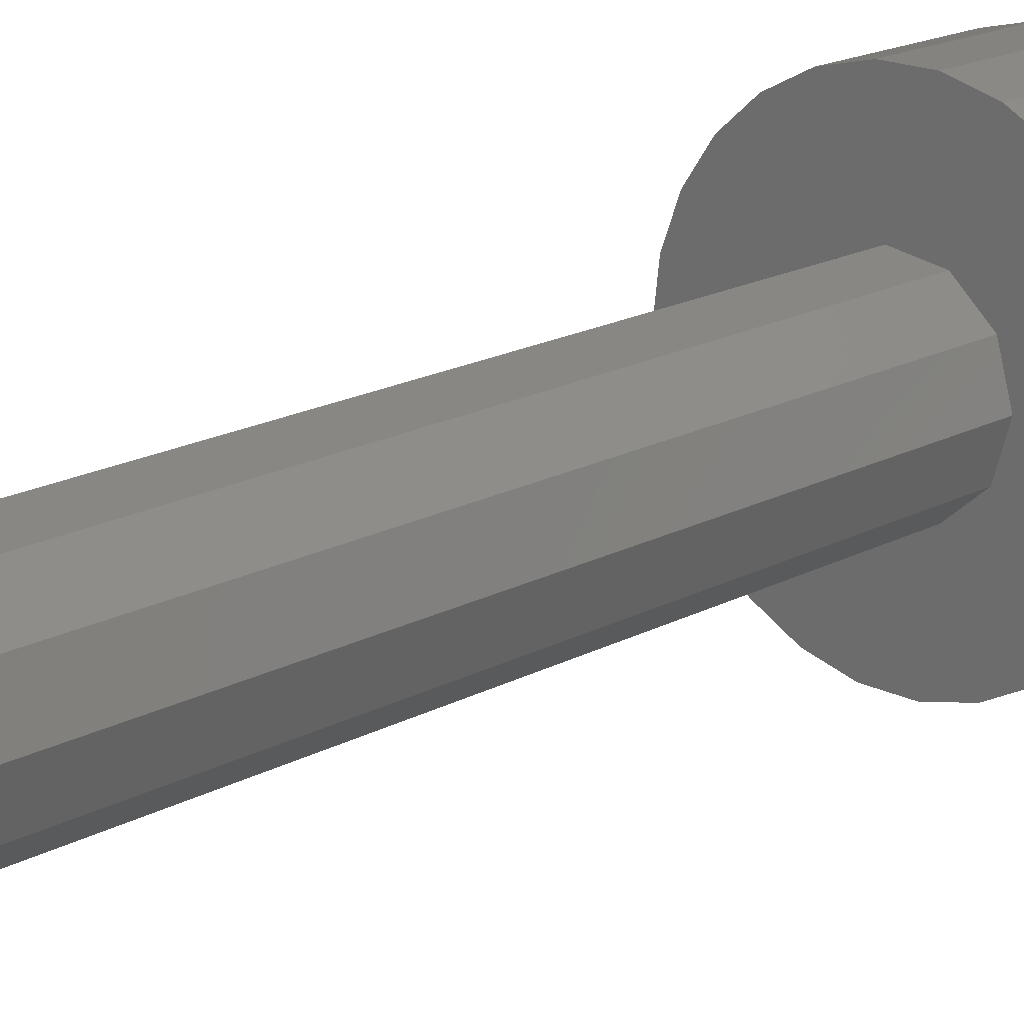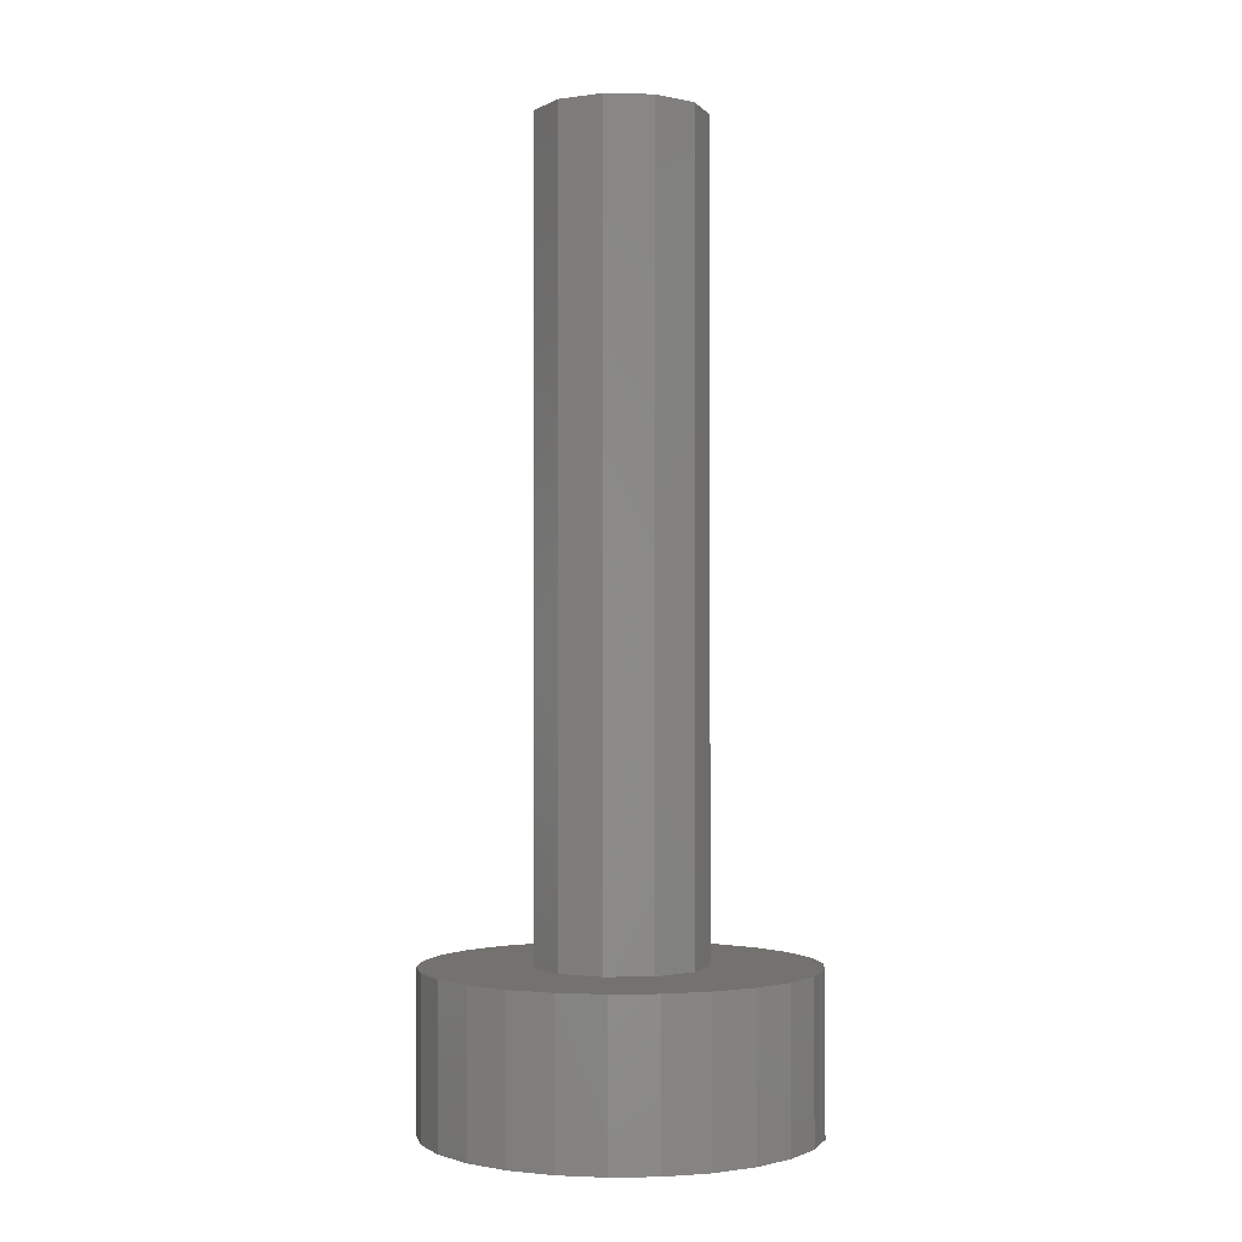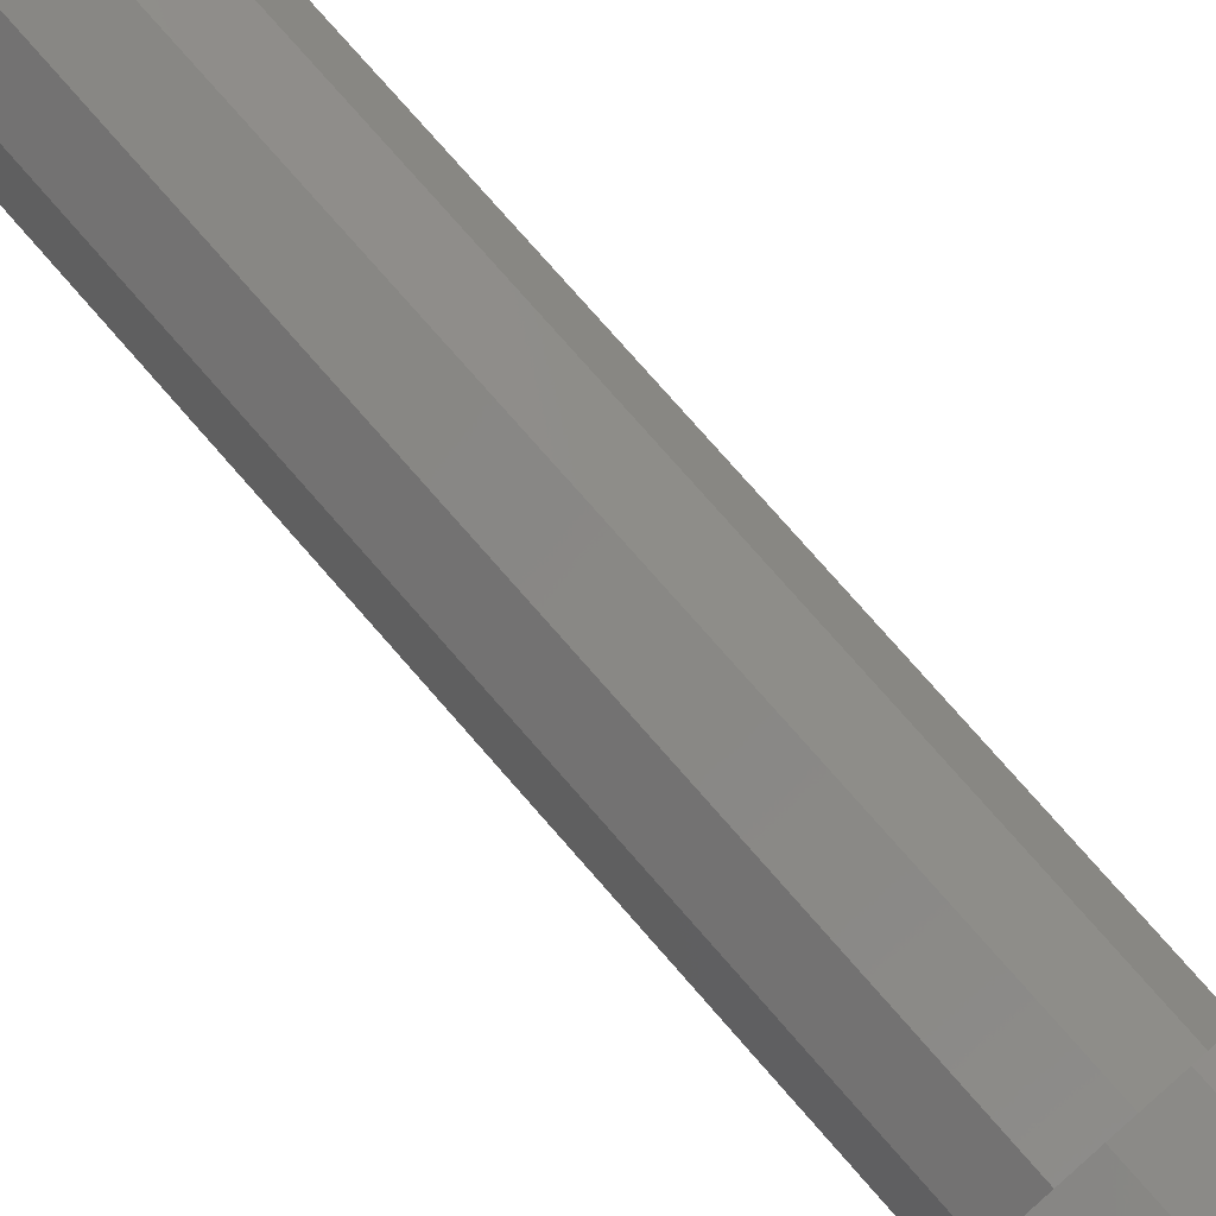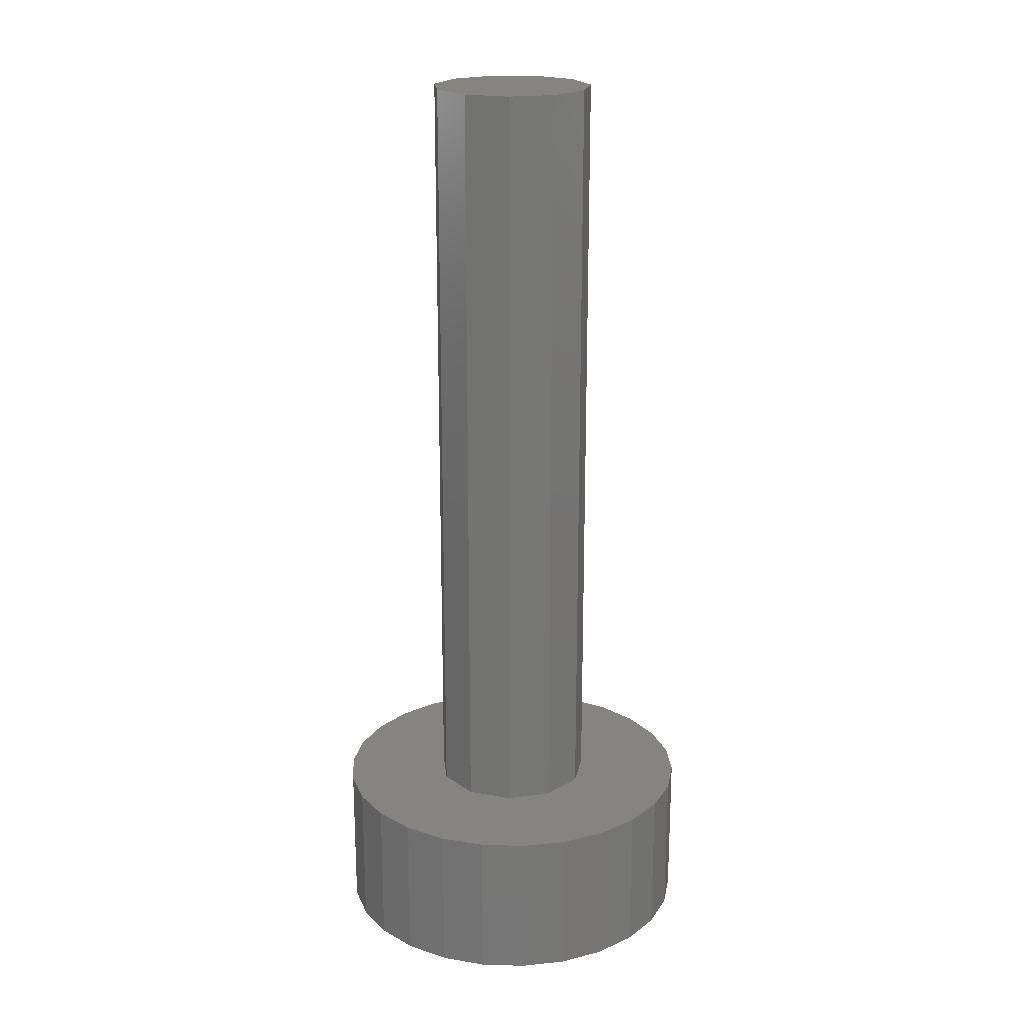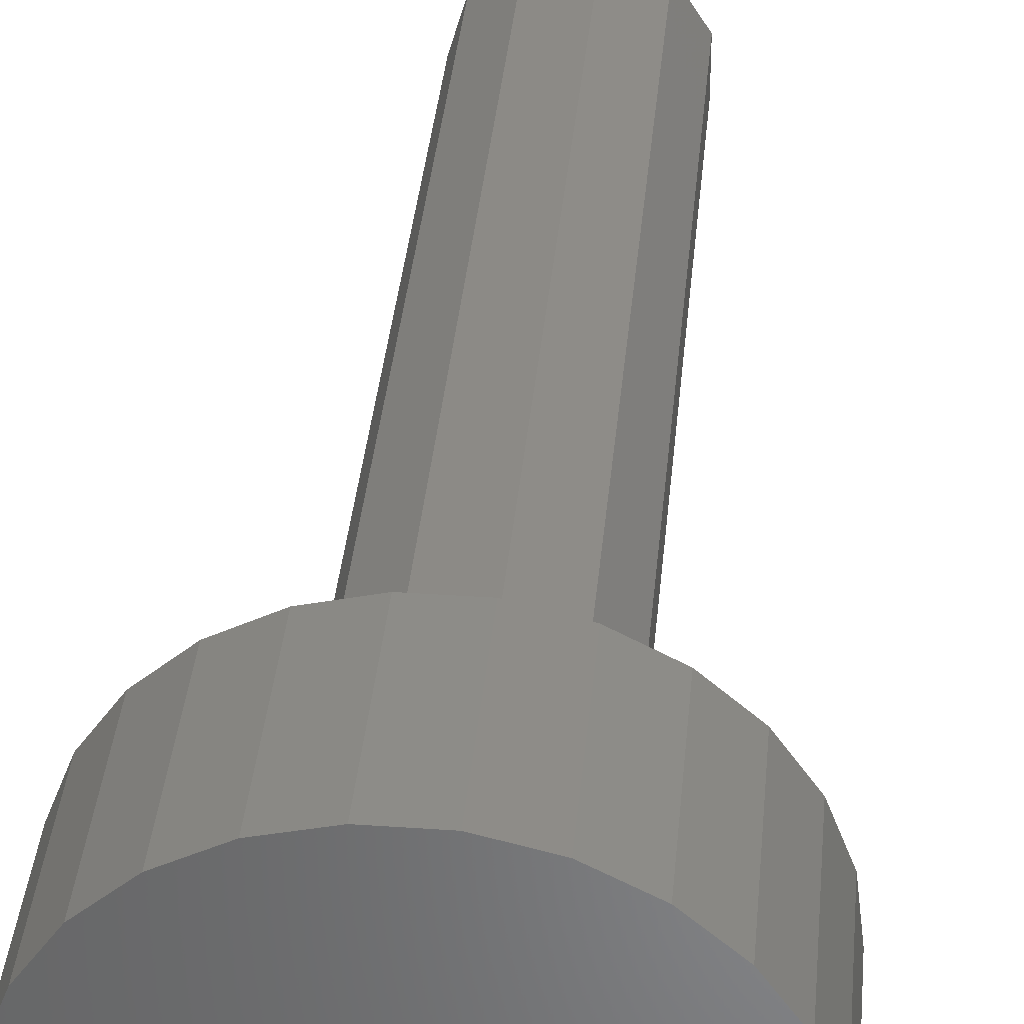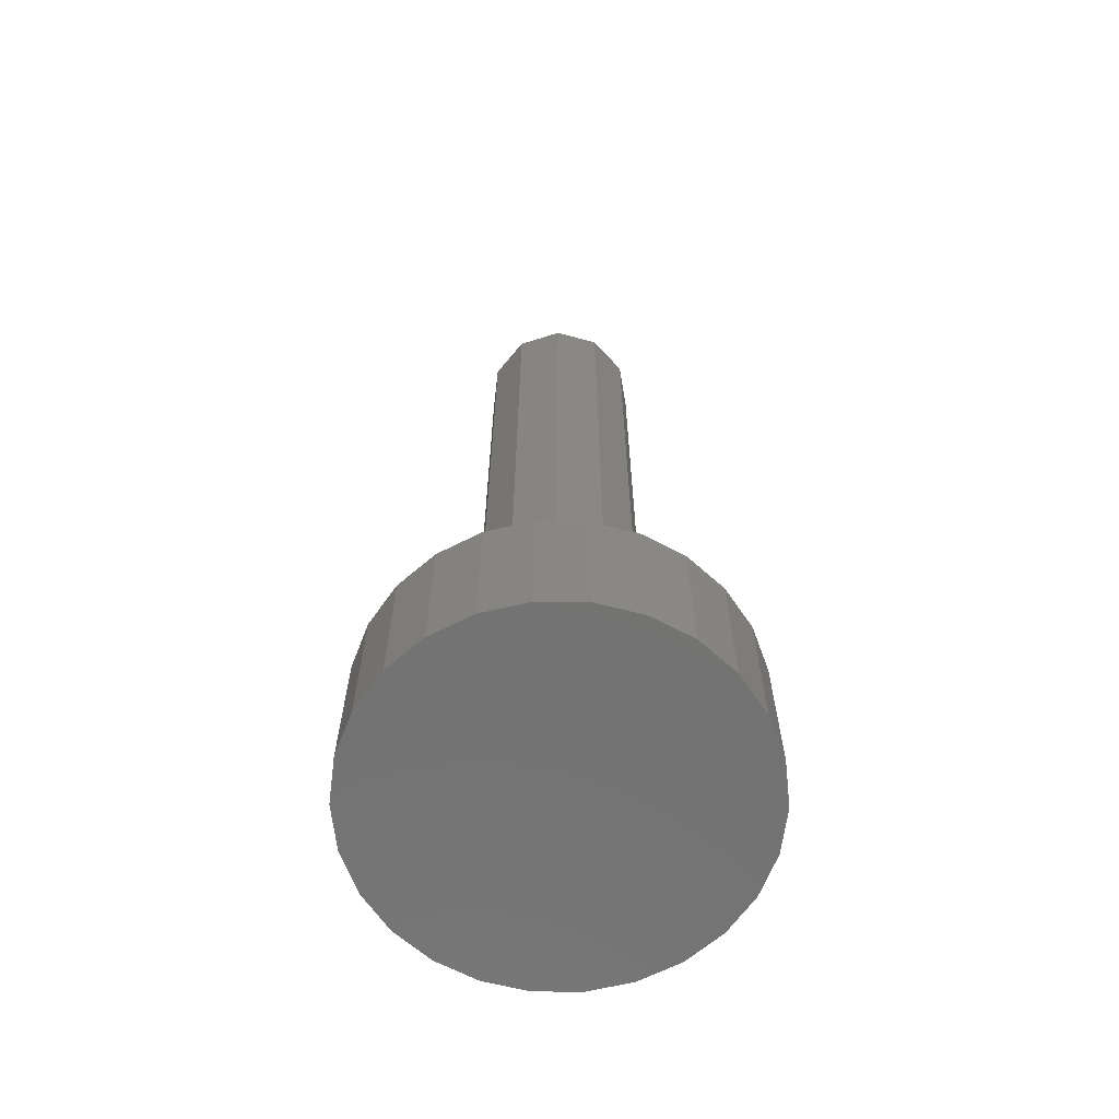
<metadata>
{"format":"stl","ext":"stl","renderer":"f3d","projection":"perspective","resolution":1024,"background":"white","views":[{"elev":18.3,"azim":43.9,"up":"+Y"},{"elev":-1.3,"azim":-128.0,"up":"+Z"},{"elev":77.3,"azim":138.8,"up":"+Y"},{"elev":20.4,"azim":-38.5,"up":"+Z"},{"elev":36.1,"azim":-174.8,"up":"+Y"},{"elev":-64.6,"azim":124.1,"up":"+Z"}]}
</metadata>
<code>
# stl→obj: 74 verts, 144 faces
v 8 0 6.5
v 7.768 1.915 0
v 7.768 1.915 6.5
v 8 0 0
v -8 0 0
v -7.768 1.915 6.5
v -7.768 1.915 0
v -8 0 6.5
v 0.9643 7.942 0
v -0.9643 7.942 6.5
v 0.9643 7.942 6.5
v -0.9643 7.942 0
v -0.9643 -7.942 0
v 0.9643 -7.942 6.5
v -0.9643 -7.942 6.5
v 0.9643 -7.942 0
v 5.988 5.305 0
v 4.545 6.584 6.5
v 5.988 5.305 6.5
v 4.545 6.584 0
v -4.545 6.584 0
v -5.988 5.305 6.5
v -4.545 6.584 6.5
v -5.988 5.305 0
v 3.5 0 6.5
v 2.944 1.892 6.5
v 7.084 3.718 6.5
v 7.768 -1.915 6.5
v 2.944 -1.892 6.5
v 7.084 -3.718 6.5
v 5.988 -5.305 6.5
v 1.454 3.184 6.5
v 2.837 7.48 6.5
v -0.4981 3.464 6.5
v -2.837 7.48 6.5
v -2.292 2.645 6.5
v -7.084 3.718 6.5
v 4.545 -6.584 6.5
v 1.454 -3.184 6.5
v 2.837 -7.48 6.5
v -0.4981 -3.464 6.5
v -2.837 -7.48 6.5
v -2.292 -2.645 6.5
v -7.084 -3.718 6.5
v -3.358 -0.9861 6.5
v -3.358 0.9861 6.5
v -4.545 -6.584 6.5
v -5.988 -5.305 6.5
v -7.768 -1.915 6.5
v -2.837 7.48 0
v 7.768 -1.915 0
v 7.084 -3.718 0
v 7.084 3.718 0
v 5.988 -5.305 0
v 4.545 -6.584 0
v 2.837 -7.48 0
v 2.837 7.48 0
v -2.837 -7.48 0
v -4.545 -6.584 0
v -5.988 -5.305 0
v -7.084 -3.718 0
v -7.084 3.718 0
v -7.768 -1.915 0
v 3.5 0 40
v 2.944 1.892 40
v -3.358 0.9861 40
v -3.358 -0.9861 40
v -2.292 2.645 40
v -0.4981 3.464 40
v 2.944 -1.892 40
v 1.454 3.184 40
v 1.454 -3.184 40
v -0.4981 -3.464 40
v -2.292 -2.645 40
f 1 2 3
f 2 1 4
f 5 6 7
f 6 5 8
f 9 10 11
f 10 9 12
f 13 14 15
f 14 13 16
f 17 18 19
f 18 17 20
f 21 22 23
f 22 21 24
f 25 1 3
f 26 3 27
f 1 25 28
f 26 27 19
f 29 28 25
f 26 19 18
f 28 29 30
f 30 29 31
f 3 26 25
f 32 18 33
f 18 32 26
f 11 32 33
f 11 34 32
f 10 34 11
f 35 34 10
f 34 35 36
f 23 36 35
f 37 36 22
f 22 36 23
f 31 29 38
f 39 38 29
f 38 39 40
f 39 14 40
f 41 14 39
f 41 15 14
f 42 41 43
f 41 42 15
f 44 43 45
f 36 37 46
f 43 47 42
f 6 46 37
f 43 48 47
f 8 46 6
f 43 44 48
f 46 8 45
f 45 49 44
f 45 8 49
f 50 23 35
f 23 50 21
f 51 2 4
f 52 2 51
f 52 53 2
f 54 53 52
f 54 17 53
f 55 17 54
f 55 20 17
f 56 20 55
f 56 57 20
f 16 57 56
f 16 9 57
f 13 9 16
f 13 12 9
f 58 12 13
f 58 50 12
f 59 50 58
f 59 21 50
f 60 21 59
f 60 24 21
f 61 24 60
f 61 62 24
f 63 62 61
f 63 7 62
f 7 63 5
f 30 51 28
f 51 30 52
f 27 17 19
f 17 27 53
f 3 53 27
f 53 3 2
f 57 11 33
f 11 57 9
f 20 33 18
f 33 20 57
f 62 22 24
f 22 62 37
f 7 37 62
f 37 7 6
f 12 35 10
f 35 12 50
f 28 4 1
f 4 28 51
f 55 31 38
f 31 55 54
f 31 52 30
f 52 31 54
f 61 49 63
f 49 61 44
f 63 8 5
f 8 63 49
f 60 44 61
f 44 60 48
f 58 15 42
f 15 58 13
f 56 38 40
f 38 56 55
f 16 40 14
f 40 16 56
f 59 42 47
f 42 59 58
f 60 47 48
f 47 60 59
f 64 26 65
f 26 64 25
f 45 66 46
f 66 45 67
f 34 68 69
f 68 34 36
f 65 70 64
f 71 70 65
f 71 72 70
f 69 72 71
f 69 73 72
f 68 73 69
f 68 74 73
f 66 74 68
f 74 66 67
f 46 68 36
f 68 46 66
f 41 72 73
f 72 41 39
f 39 70 72
f 70 39 29
f 32 69 71
f 69 32 34
f 26 71 65
f 71 26 32
f 70 25 64
f 25 70 29
f 43 73 74
f 73 43 41
f 43 67 45
f 67 43 74

</code>
